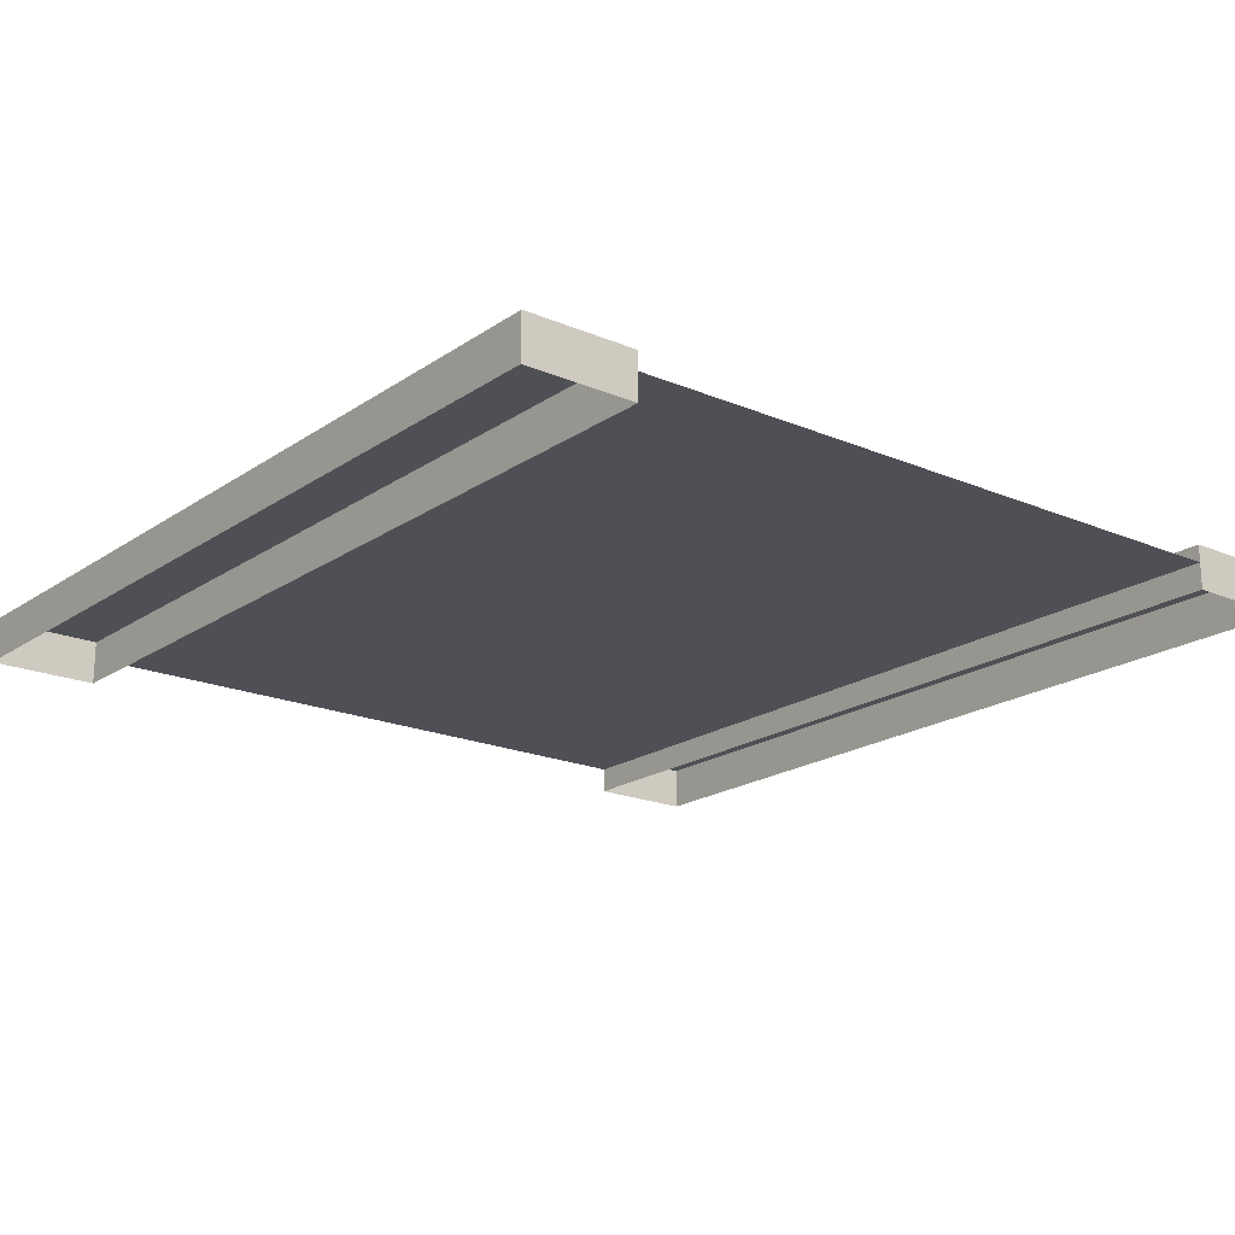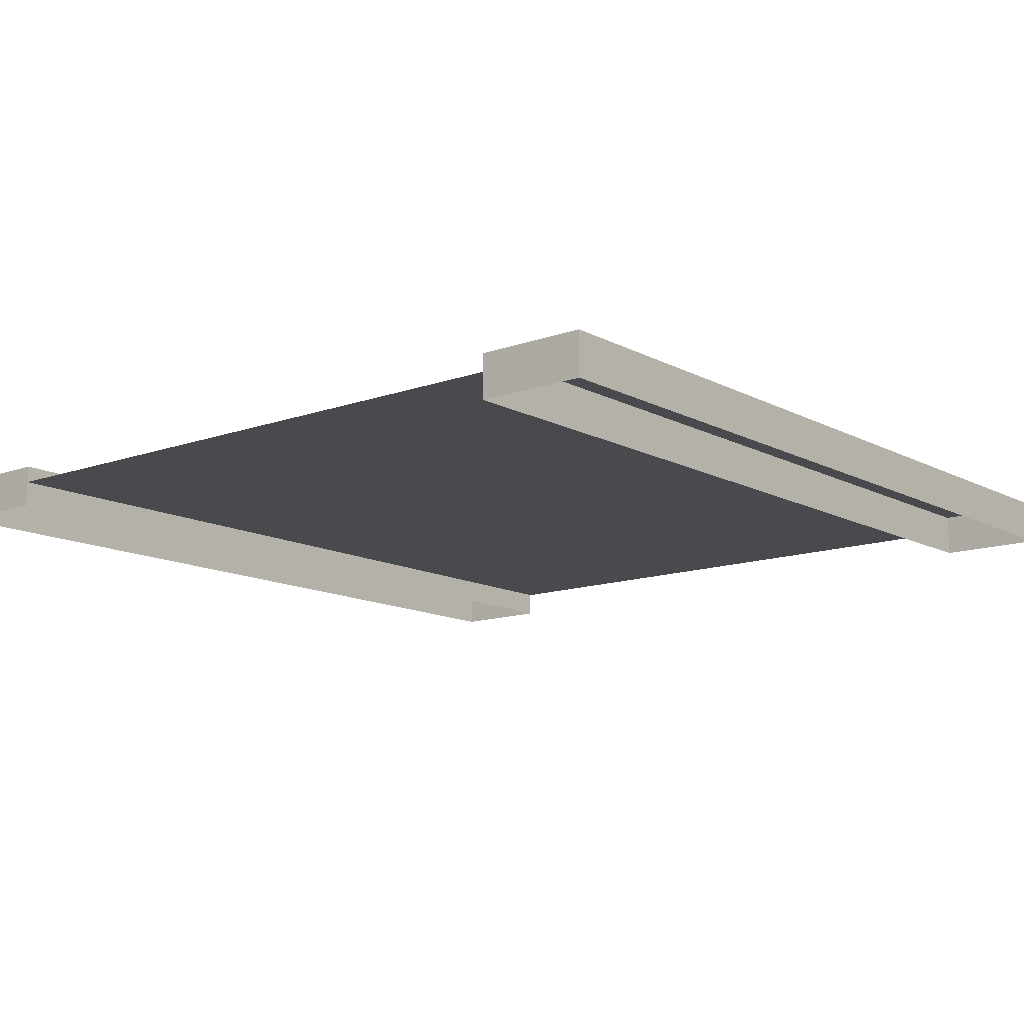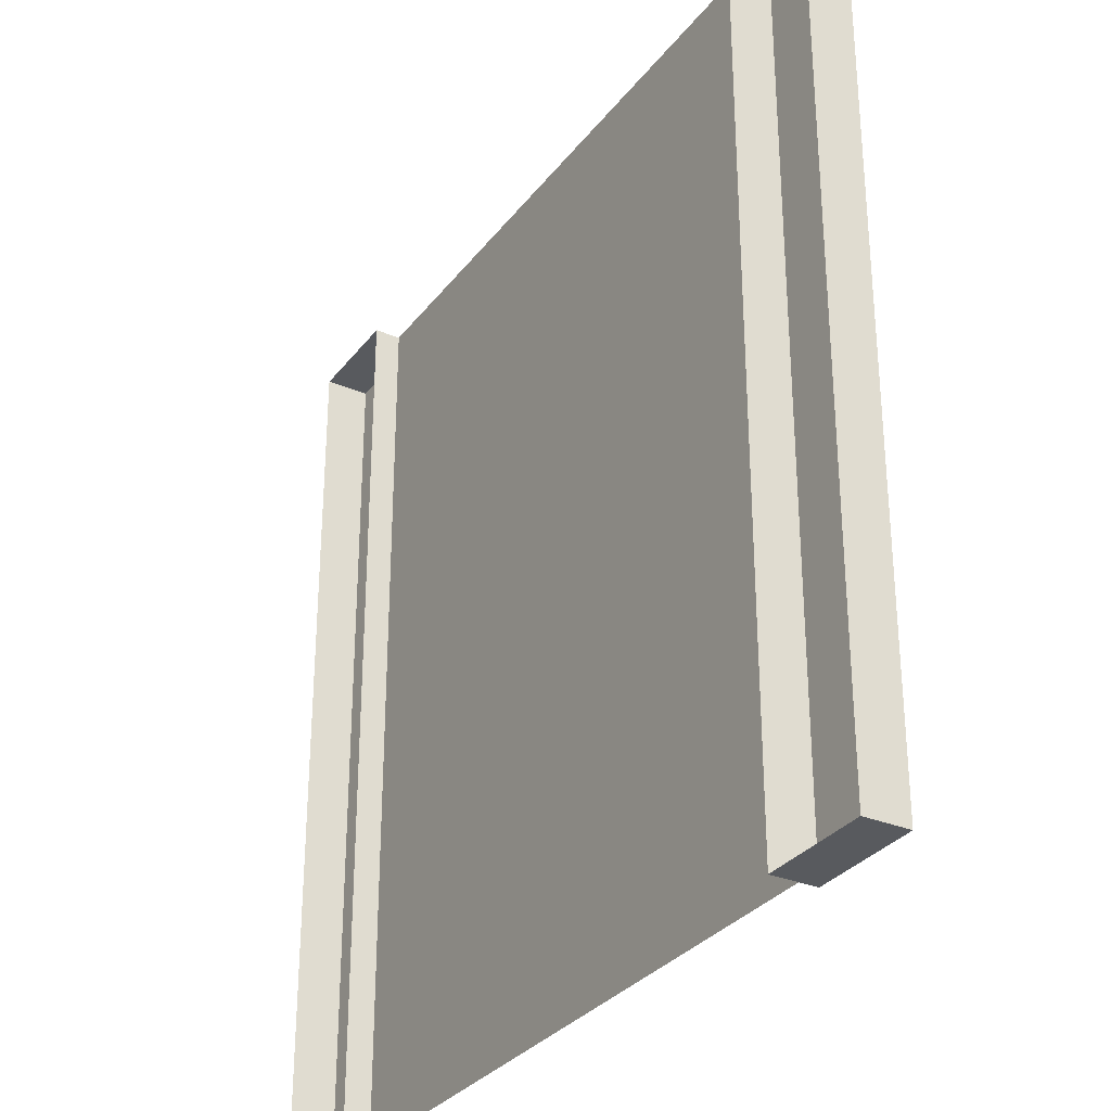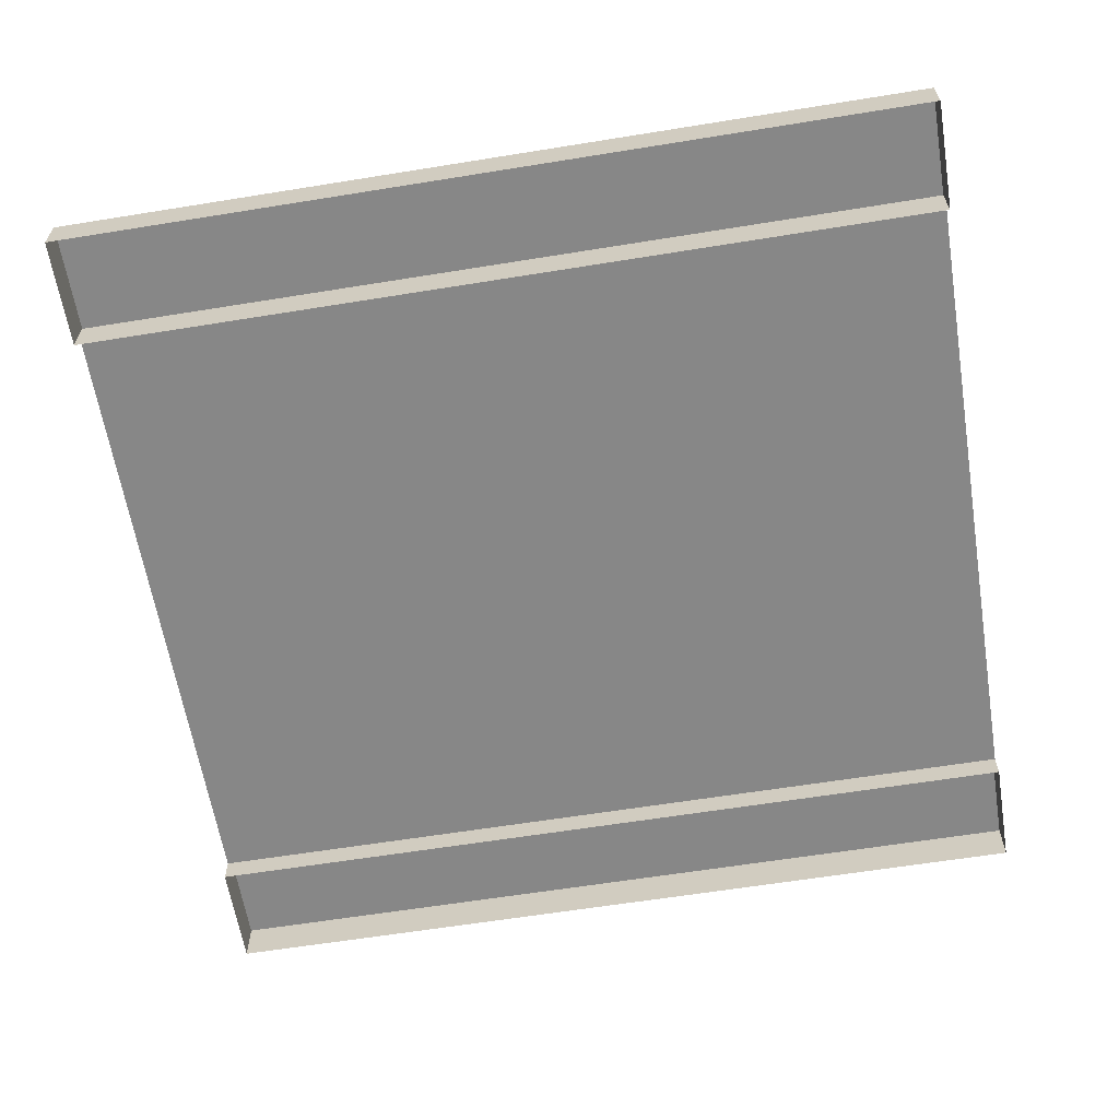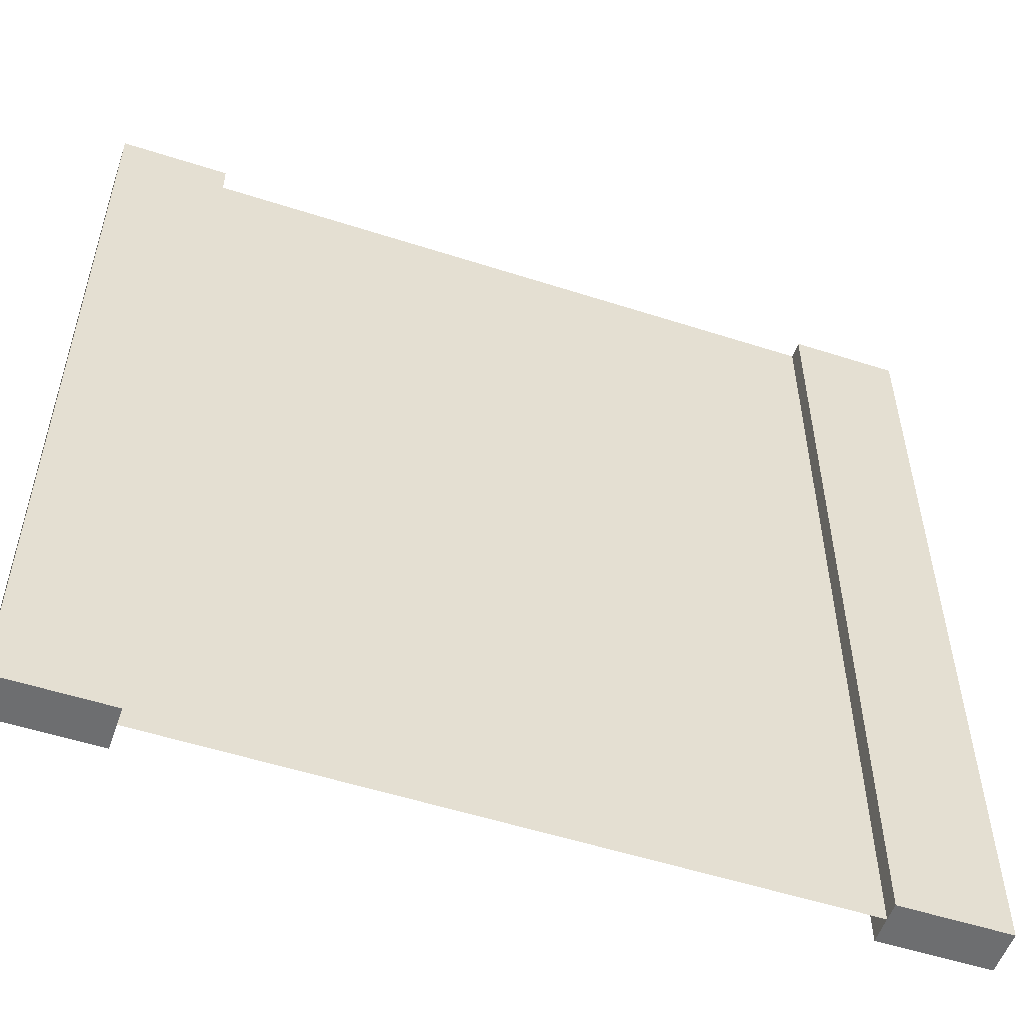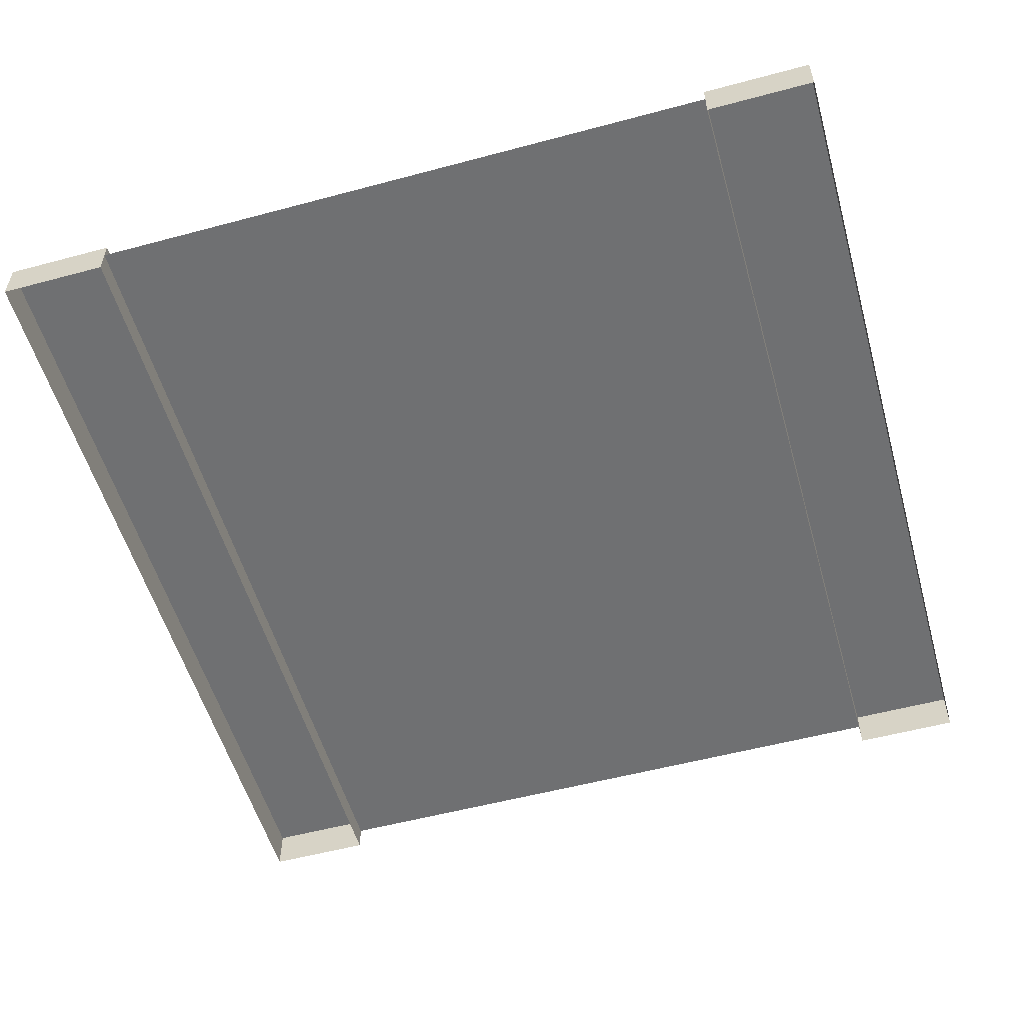
<metadata>
{"format":"obj","ext":"obj","renderer":"f3d","projection":"perspective","resolution":1024,"background":"white","views":[{"elev":-19.4,"azim":141.5,"up":"+Y"},{"elev":-12.9,"azim":39.6,"up":"+Y"},{"elev":-31.1,"azim":59.3,"up":"+Z"},{"elev":-62.3,"azim":99.3,"up":"+Y"},{"elev":-54.2,"azim":161.1,"up":"+Z"},{"elev":-54.9,"azim":-164.2,"up":"+Y"}]}
</metadata>
<code>
o Straight_Road_StraightRoad
v 3.75 0 -5
v 3.75 0.2 -5
v 3.75 0 5
v 3.75 -0.3 -5
v -3.75 0 -5
v 3.75 0.2 5
v -3.75 0 5
v 3.75 -0.3 5
v 5 -0.3 5
v 5 0.2 5
v 5 -0.3 -5
v 5 0.2 -5
v -5 0.2 -5
v -5 -0.3 -5
v -5 0.2 5
v -5 -0.3 5
v -3.75 -0.3 5
v -3.75 0.2 5
v -3.75 -0.3 -5
v -3.75 0.2 -5
v -0.1 0.01403 3.5
v 0.1 0.01403 3.5
v -0.1 0.01403 1.5
v 0.1 0.01403 1.5
v -0.1 0.01403 -1.5
v 0.1 0.01403 -1.5
v -0.1 0.01403 -3.5
v 0.1 0.01403 -3.5
f 2 11 4
f 6 4 8
f 12 9 11
f 10 8 9
f 2 10 12
f 13 19 14
f 15 14 16
f 20 17 19
f 18 16 17
f 13 18 20
f 2 12 11
f 6 2 4
f 12 10 9
f 10 6 8
f 2 6 10
f 13 20 19
f 15 13 14
f 20 18 17
f 18 15 16
f 13 15 18
f 22 23 21
f 26 27 25
f 22 24 23
f 26 28 27
f 5 3 1
f 5 7 3

</code>
